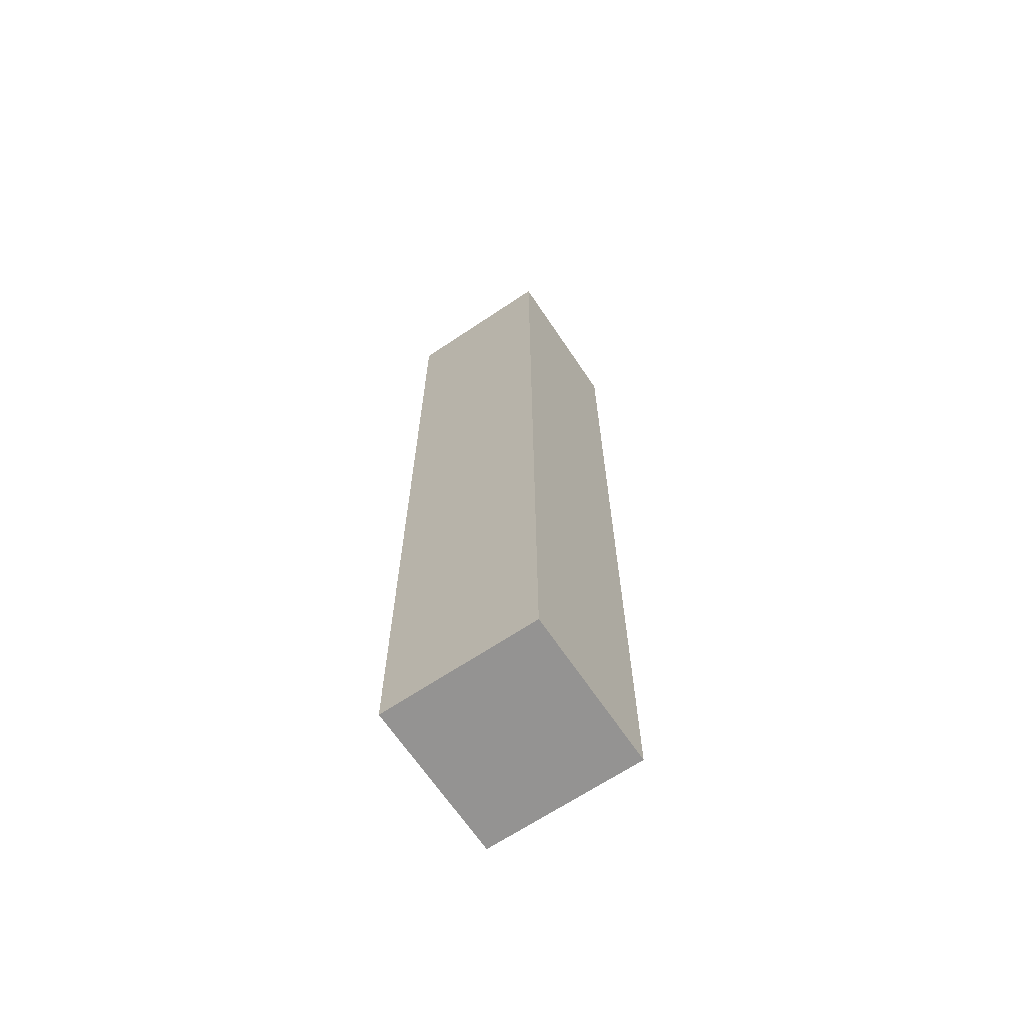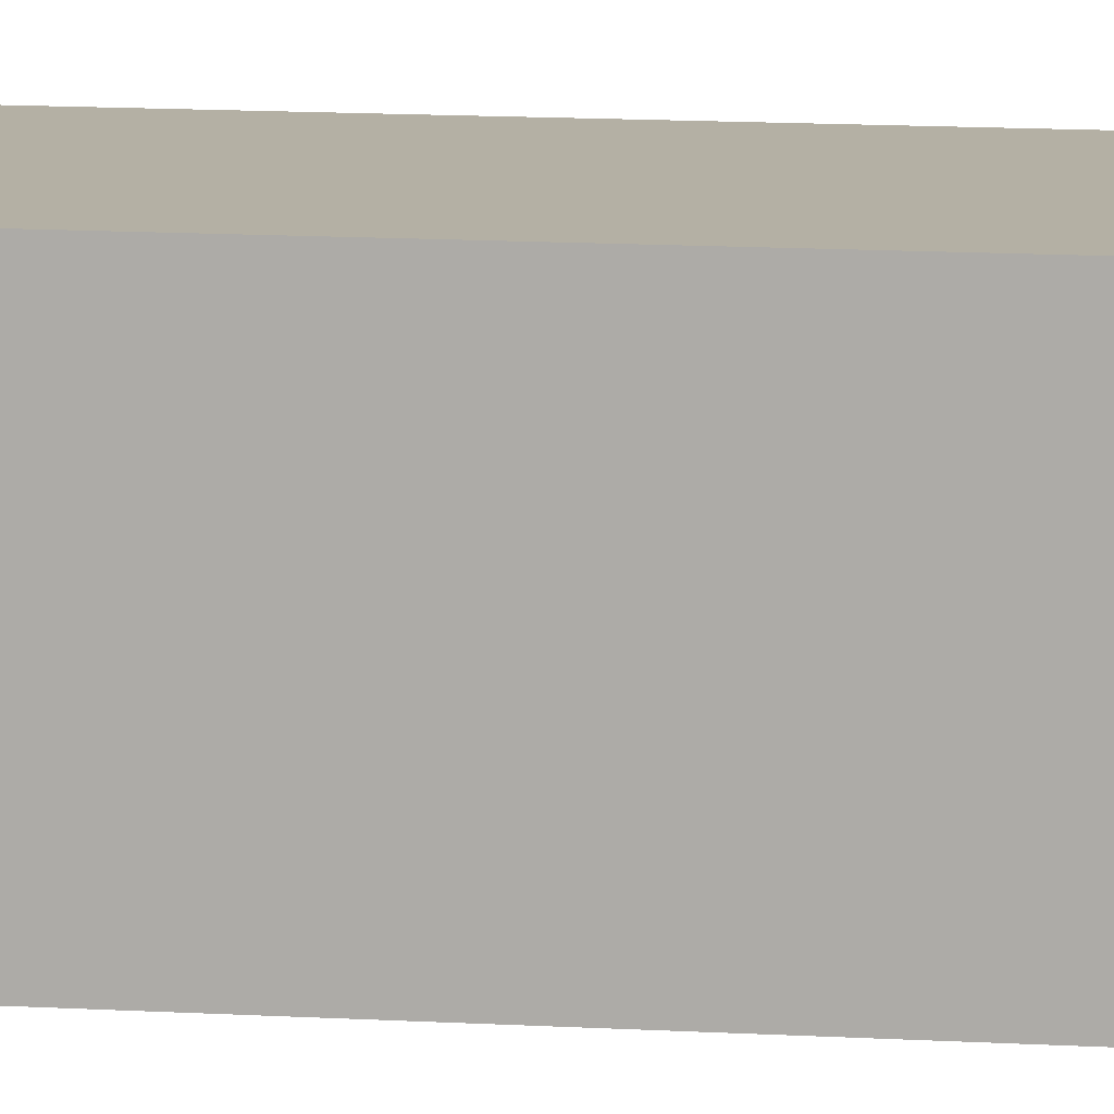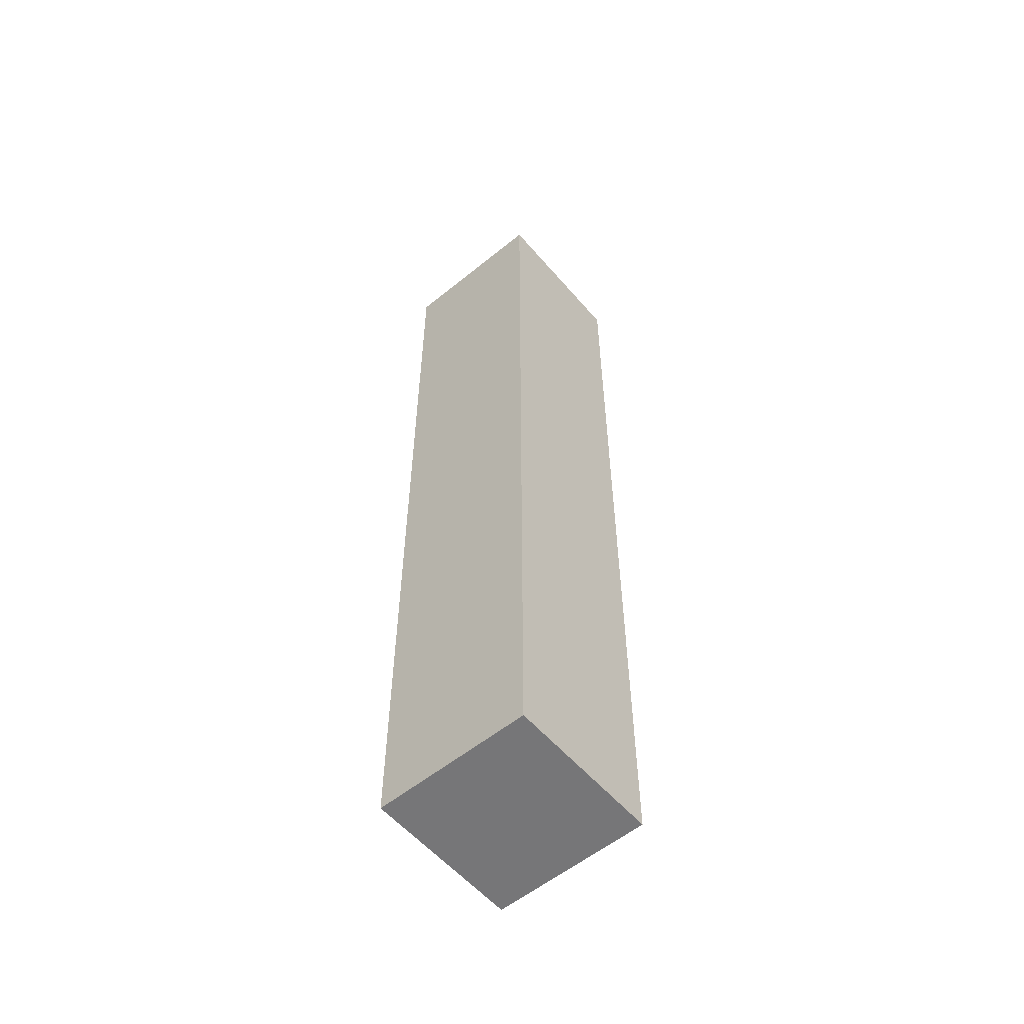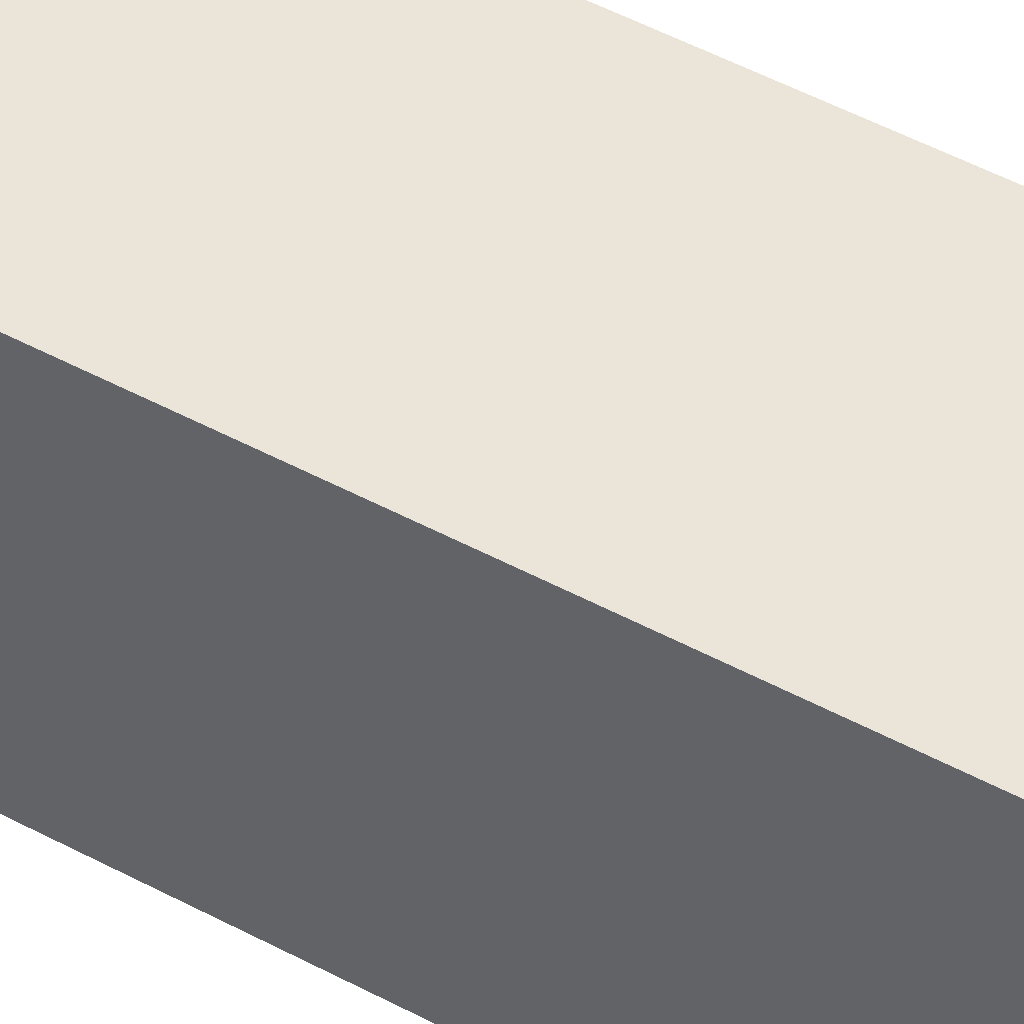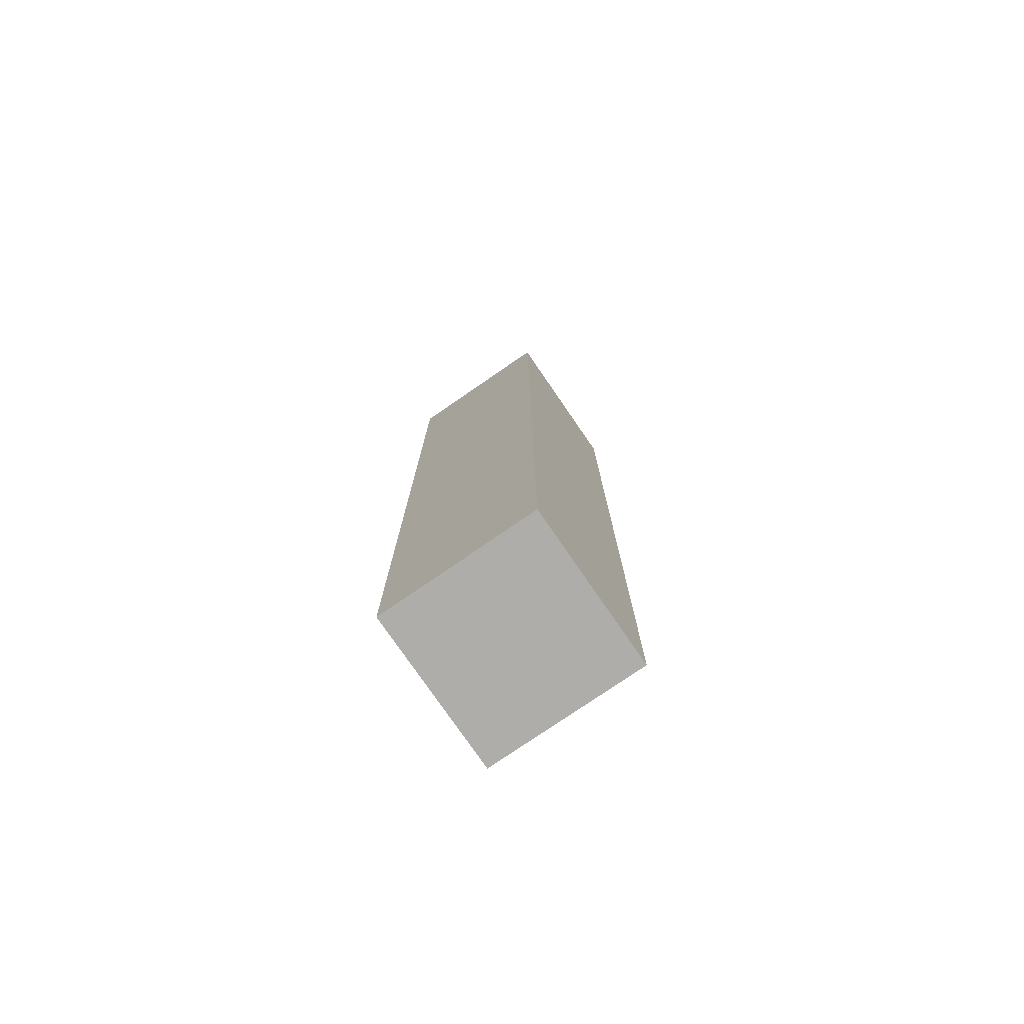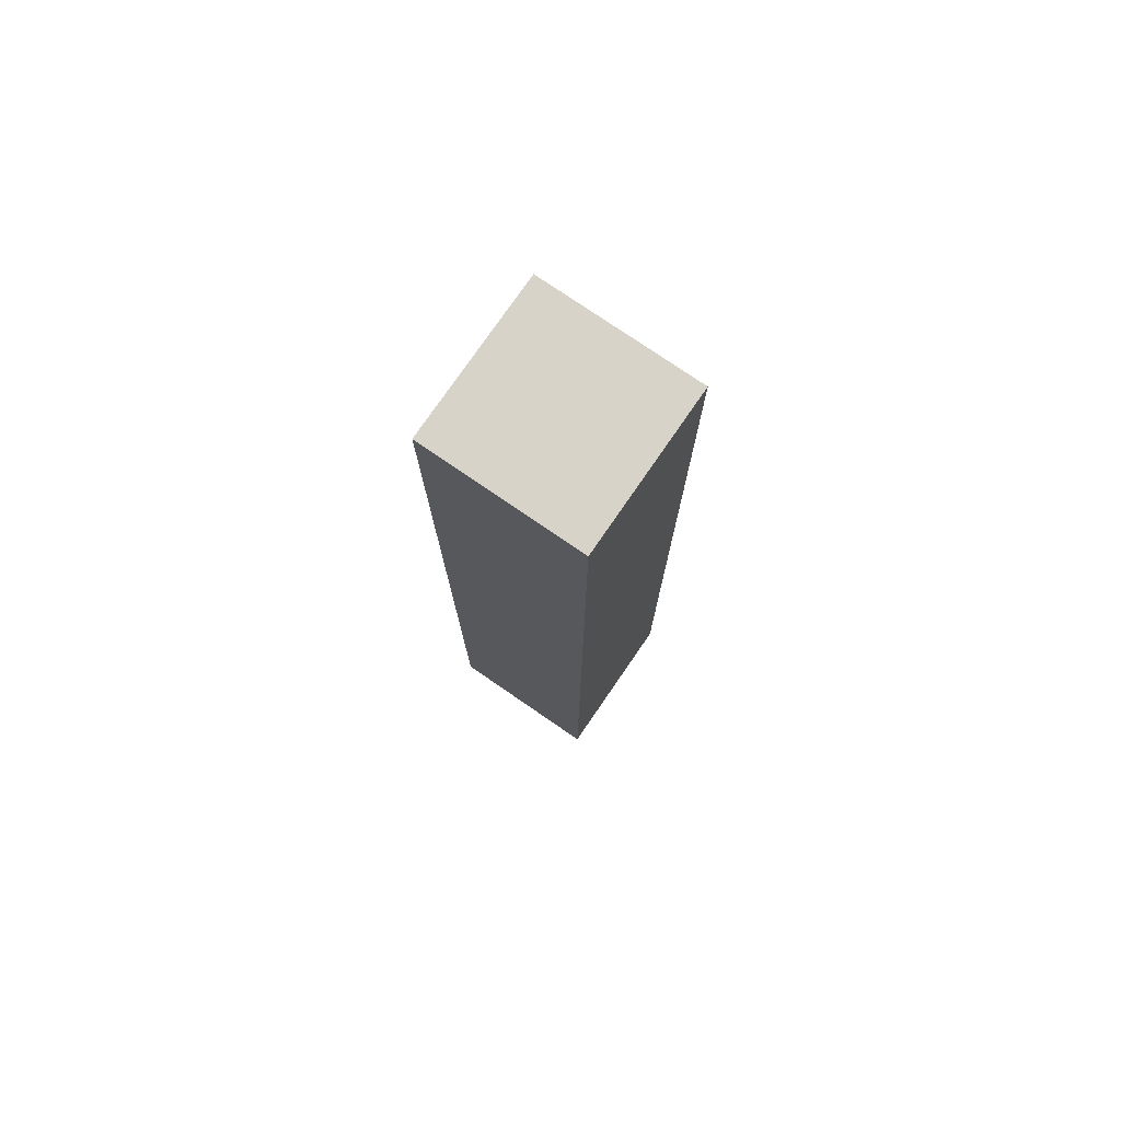
<metadata>
{"format":"obj","ext":"obj","renderer":"f3d","projection":"perspective","resolution":1024,"background":"white","views":[{"elev":-66.8,"azim":33.9,"up":"+Z"},{"elev":11.5,"azim":98.5,"up":"+Y"},{"elev":-56.9,"azim":-139.8,"up":"+Z"},{"elev":45.4,"azim":122.5,"up":"+Y"},{"elev":-77.2,"azim":-145.5,"up":"+Z"},{"elev":76.6,"azim":-145.5,"up":"+Z"}]}
</metadata>
<code>
o
v -2.235e-08 0 0.3
v -2.235e-08 0 -0.3
v -2.235e-08 0.1 0.3
v -2.235e-08 0.1 -0.3
v 0.1 0 0.3
v 0.1 0 -0.3
v 0.1 0.1 0.3
v 0.1 0.1 -0.3
v -2.235e-08 0 0.3
v -2.235e-08 0.1 0.3
v 0.1 0 0.3
v 0.1 0.1 0.3
v -2.235e-08 0 -0.3
v -2.235e-08 0.1 -0.3
v 0.1 0 -0.3
v 0.1 0.1 -0.3
v -2.235e-08 0 0.3
v 0.1 0 0.3
v -2.235e-08 0 -0.3
v 0.1 0 -0.3
v -2.235e-08 0.1 0.3
v 0.1 0.1 0.3
v -2.235e-08 0.1 -0.3
v 0.1 0.1 -0.3
f 3 2 1
f 4 2 3
f 5 6 7
f 7 6 8
f 11 10 9
f 12 10 11
f 13 14 15
f 15 14 16
f 19 18 17
f 20 18 19
f 21 22 23
f 23 22 24

</code>
